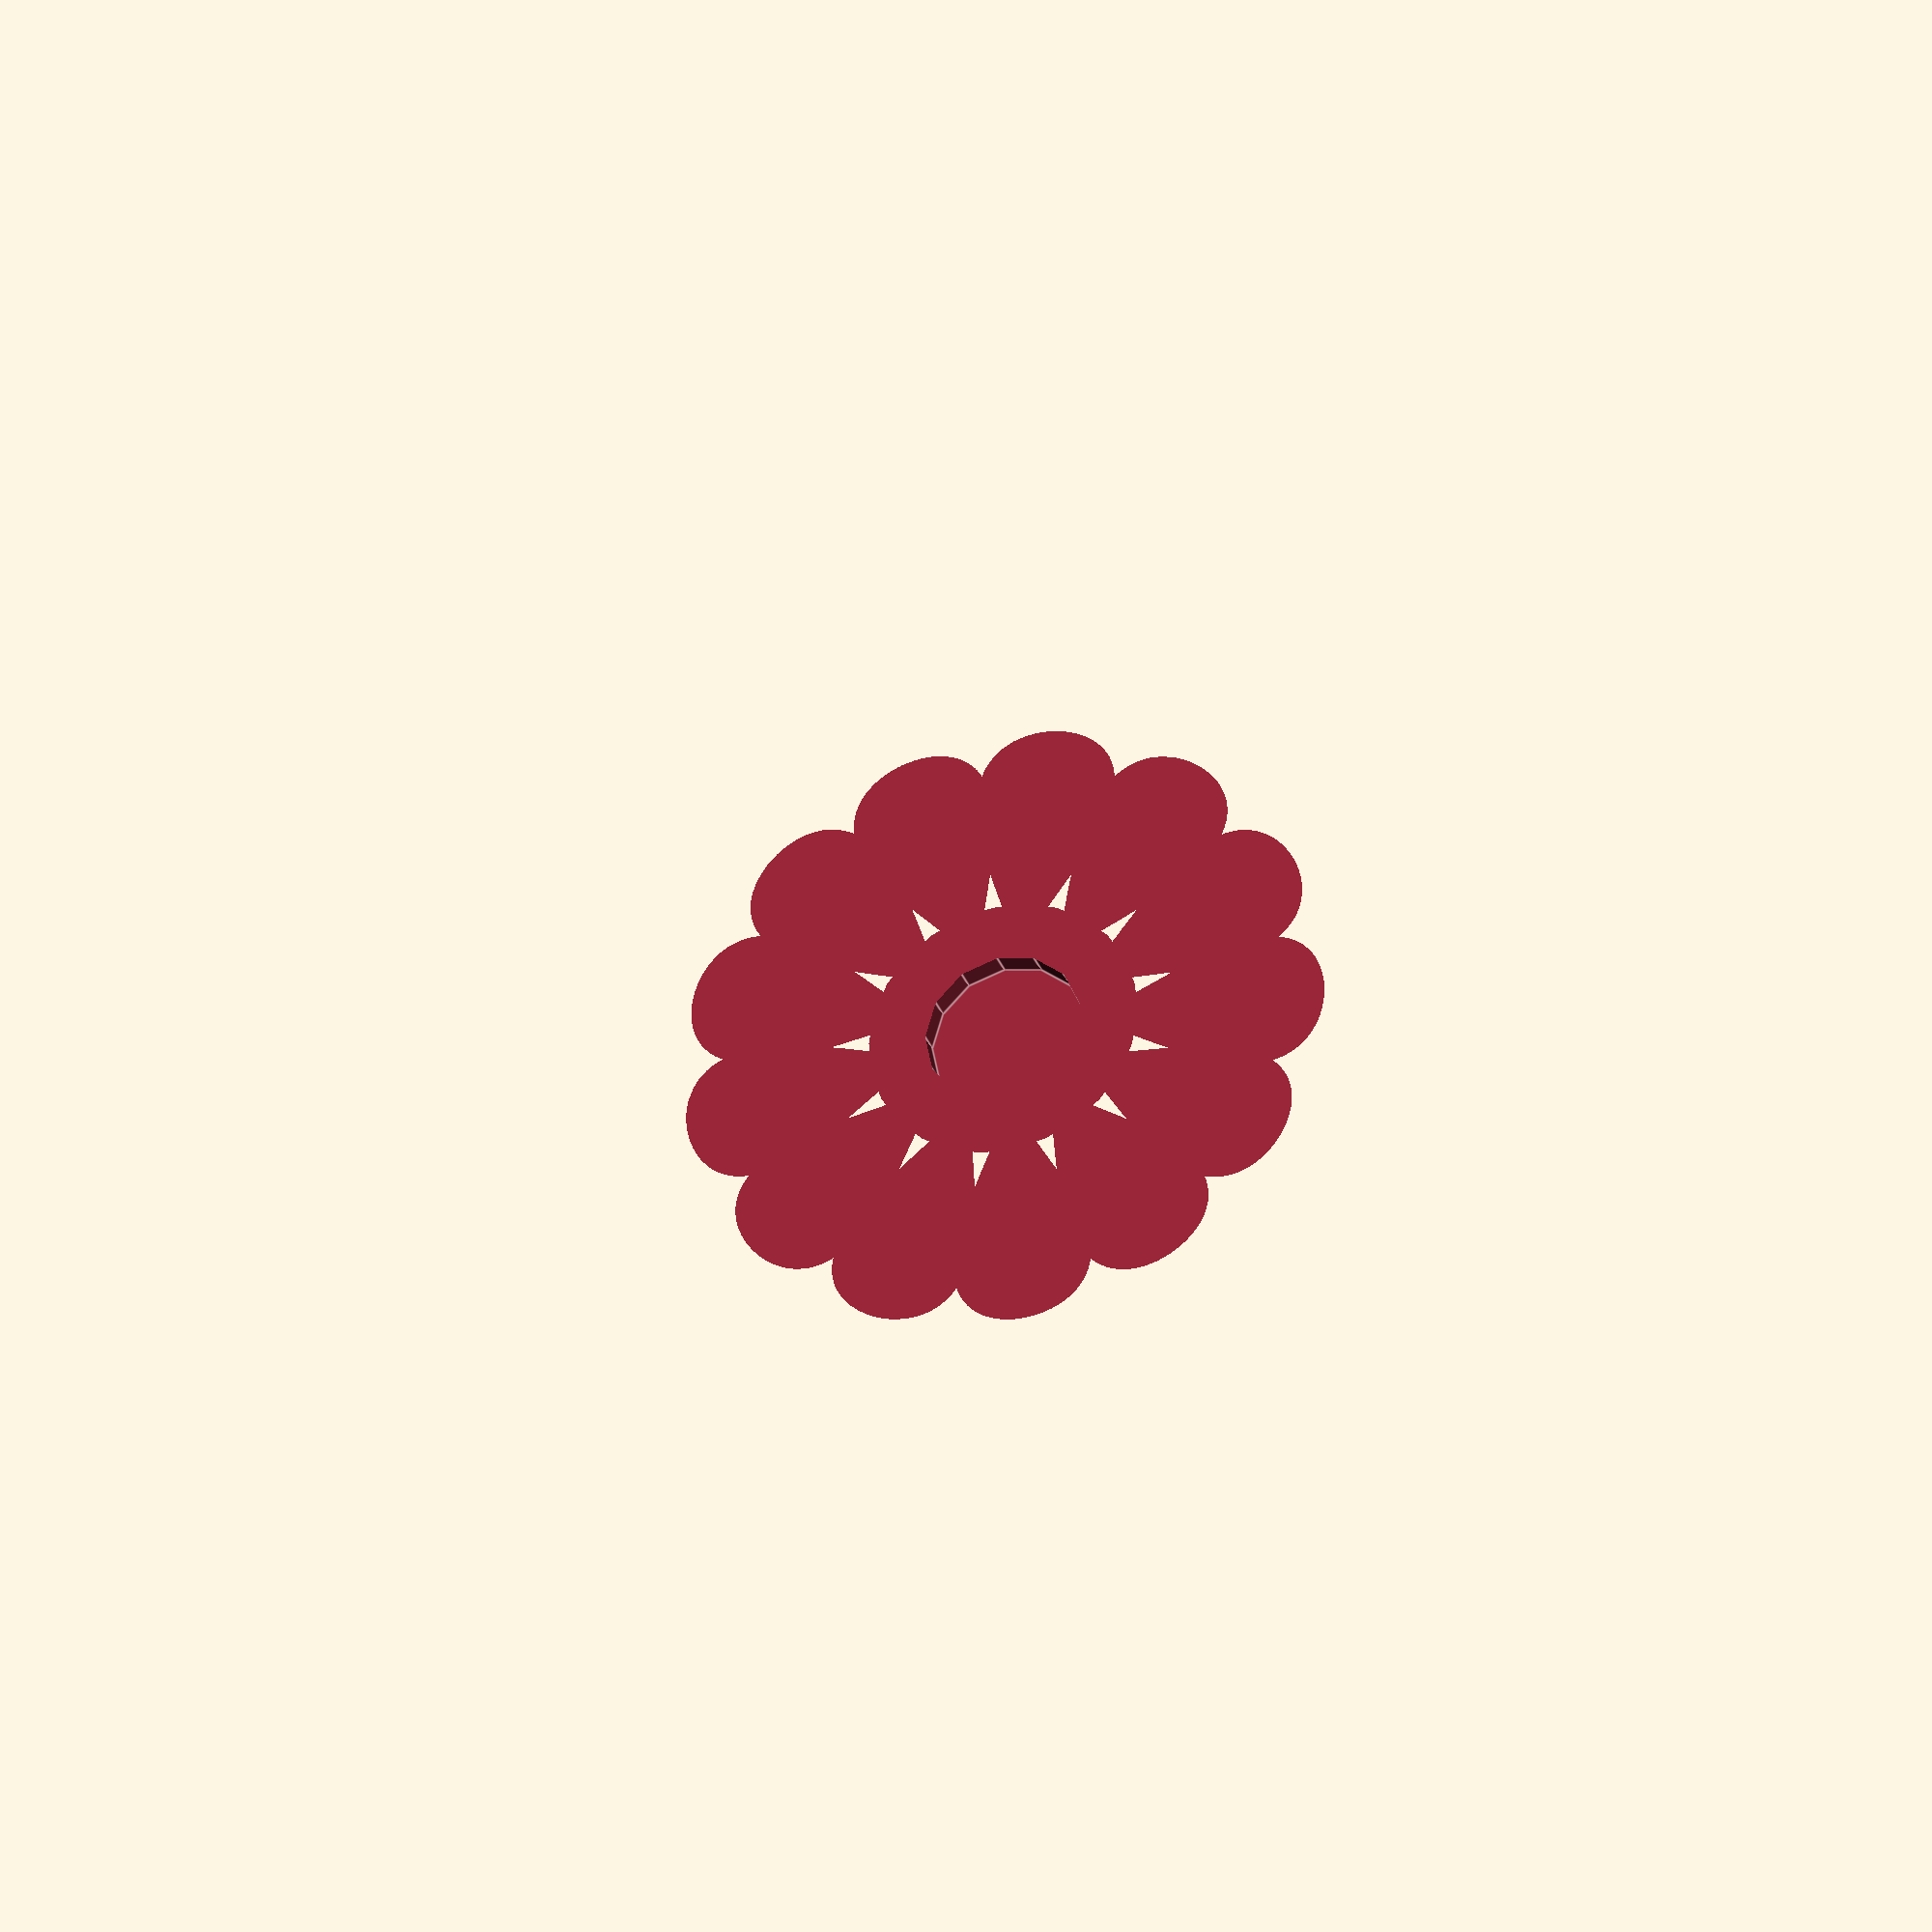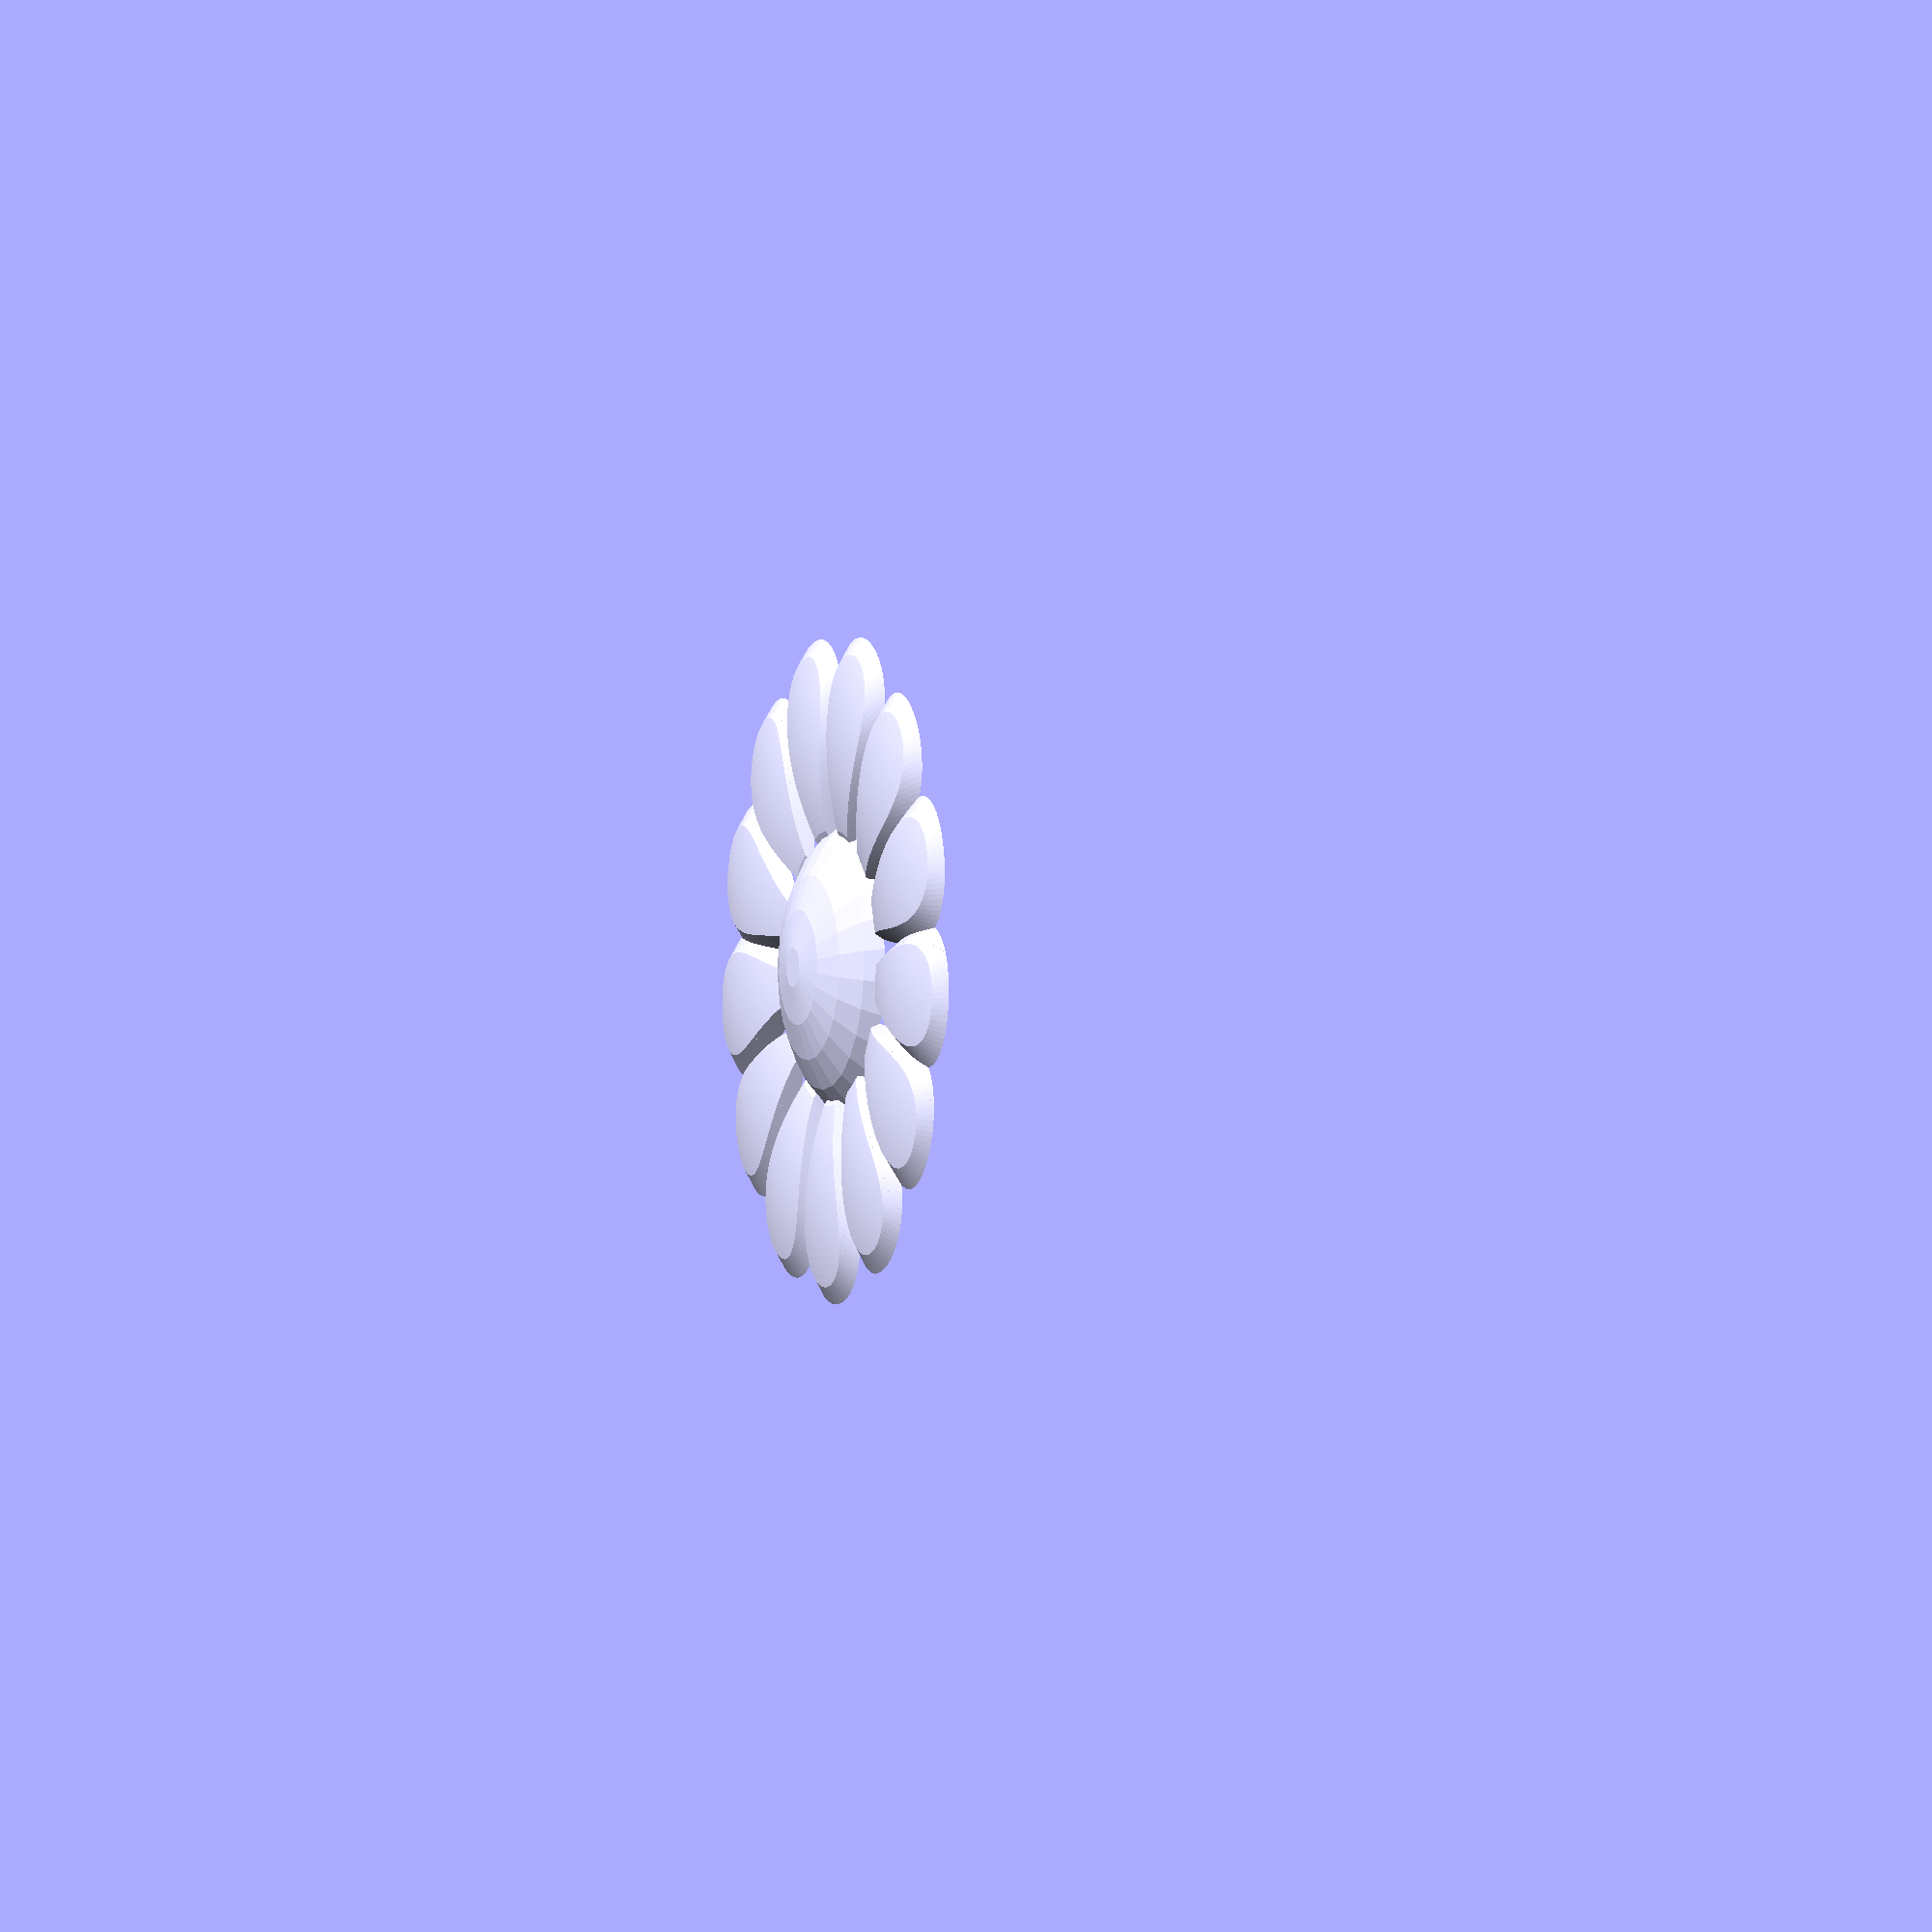
<openscad>
function steps( start, no_steps, end) 
    = [start:(end-start)/(no_steps):end];
scale([2.5,2.5,1.5])             
union(){
    difference(){
        union(){
        
            for( i=steps(0,13,360)){
                rotate([0, 0, i])
                petal();
            }
            
            translate([0,0,-4])
            sphere(r=8);
        }
        translate([0,0,-20]){
            cube([65,65,40], center = true);
            cylinder(h=22, r1=4, r2=4);
        }
    }
    
}


module petal(x=1,y=1){

    translate([-12,0,-4.0]){
        rotate(a=41, v=[0,1,0])
        intersection(){            
            linear_extrude(height=7, scale=[1,0.14], slices=40, twist=10)
                circle(r=6, $fn=120);
            
            translate([5,0,-5])
                sphere(r=12.7, $fn=180); 
        }
    }
}
</openscad>
<views>
elev=209.4 azim=149.7 roll=342.8 proj=o view=edges
elev=2.0 azim=77.1 roll=70.7 proj=o view=solid
</views>
